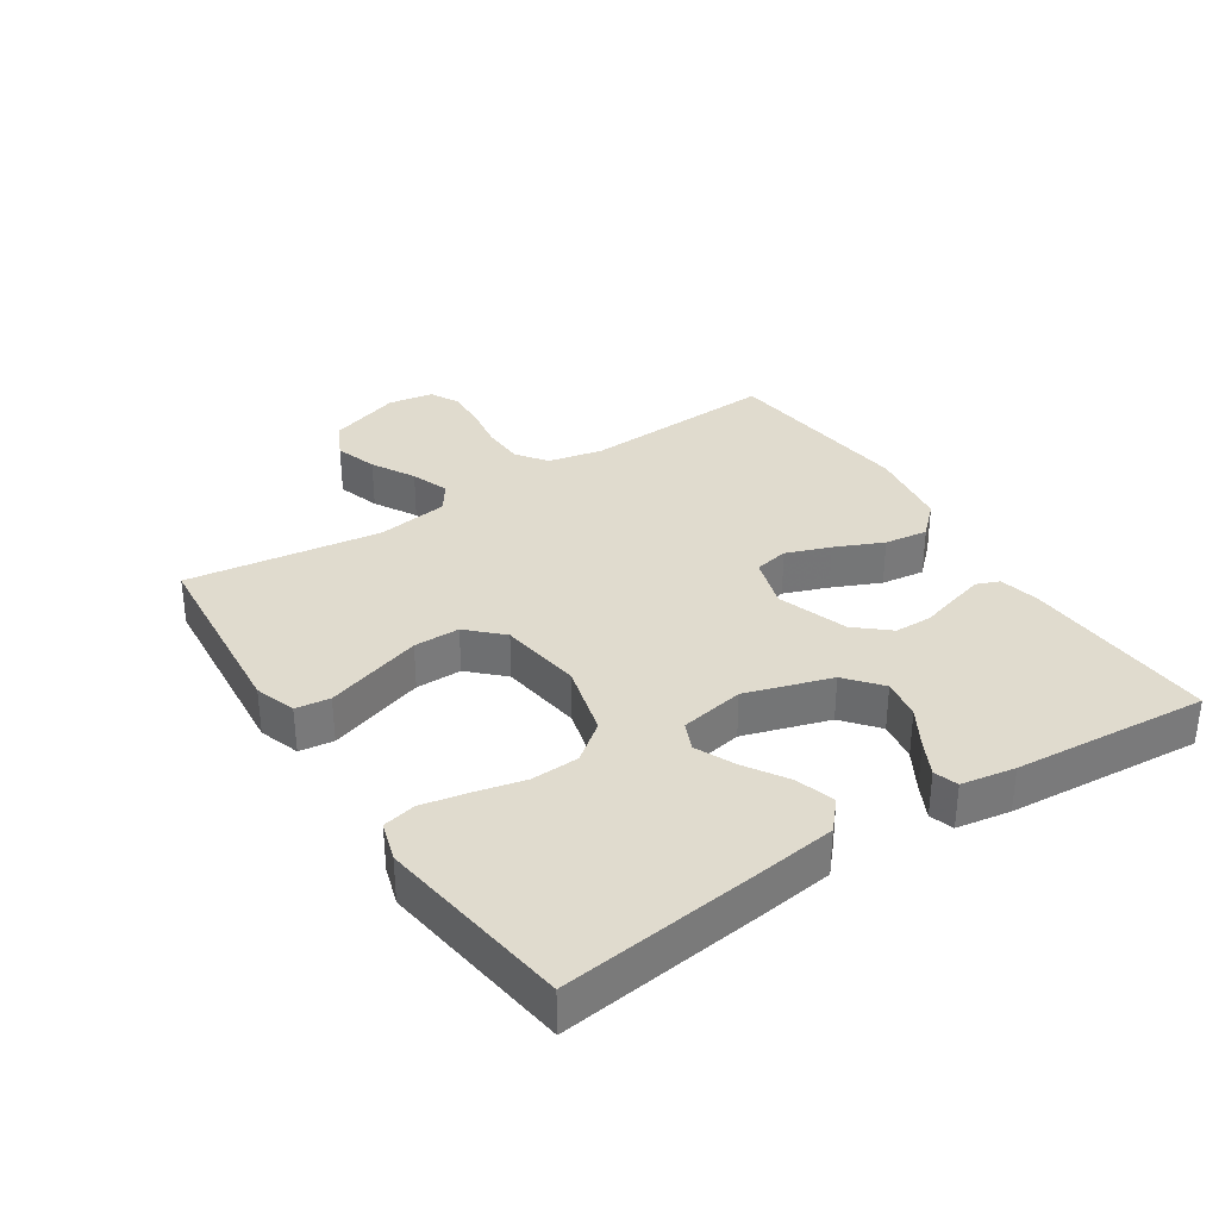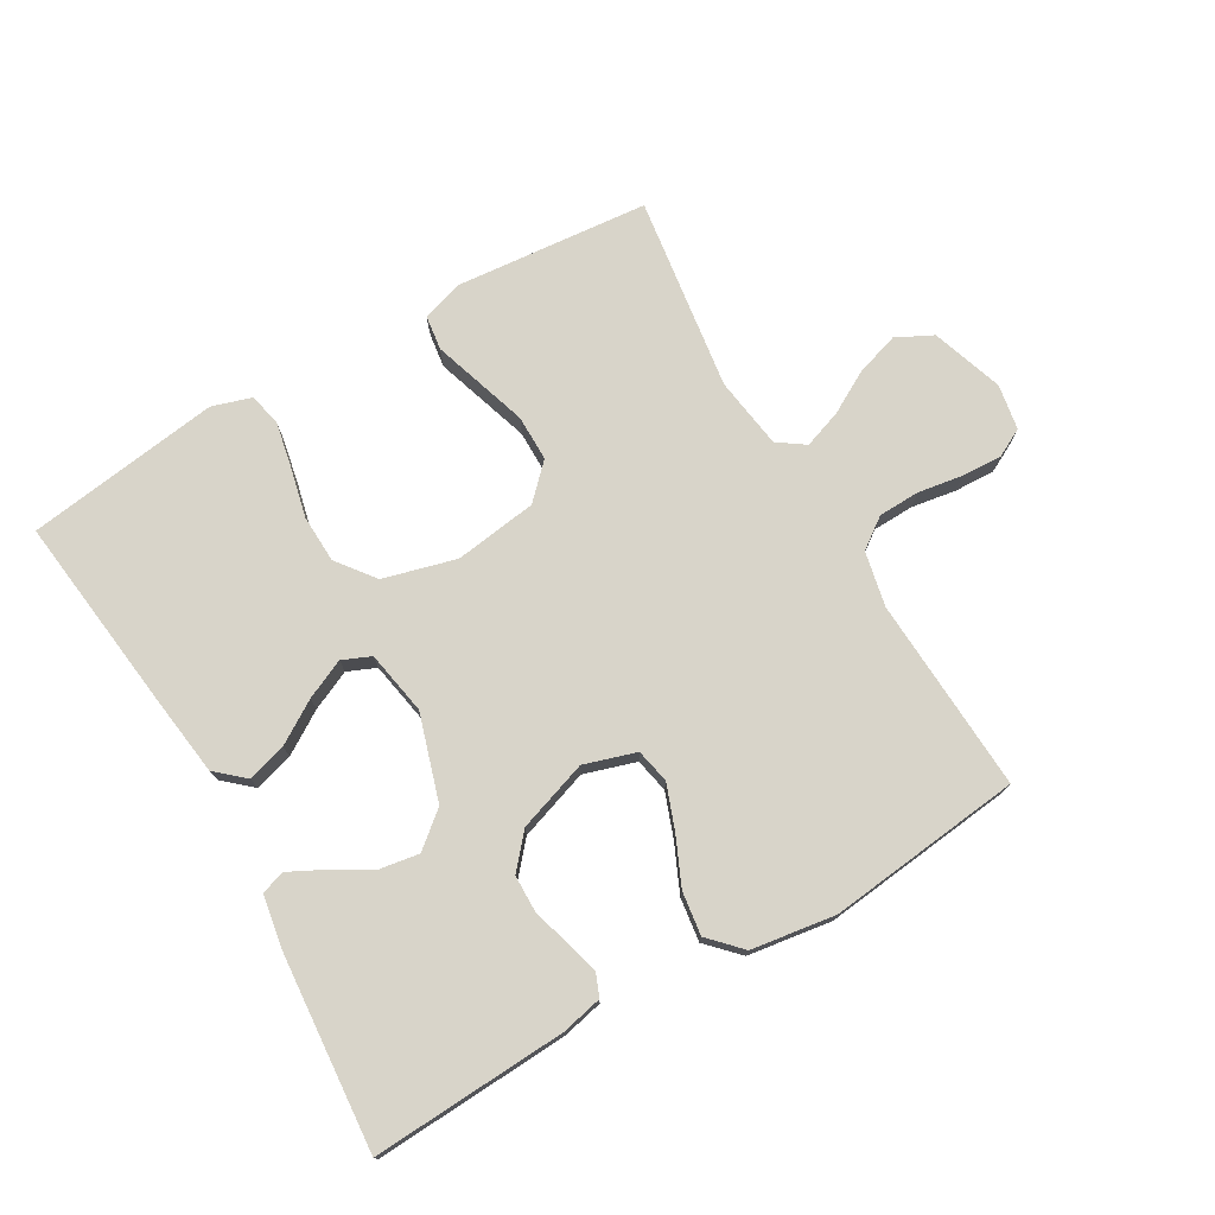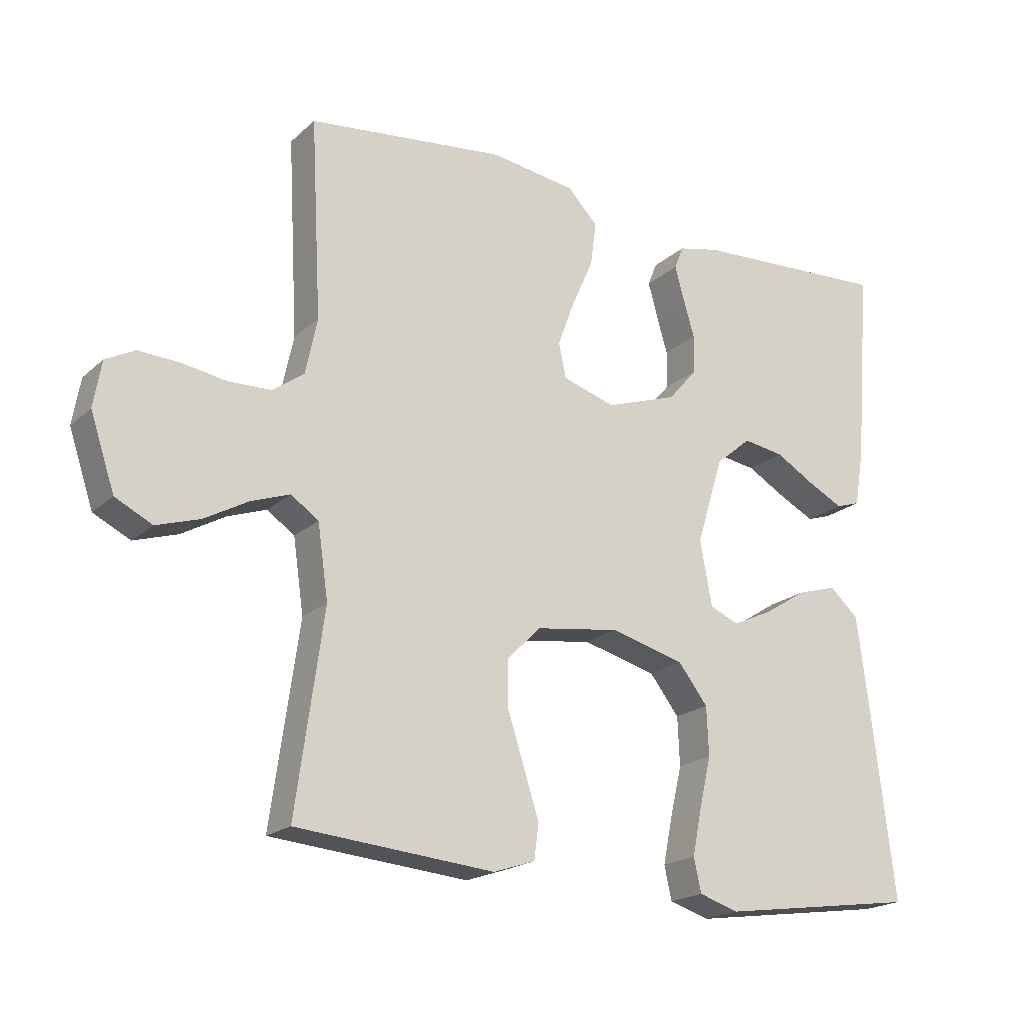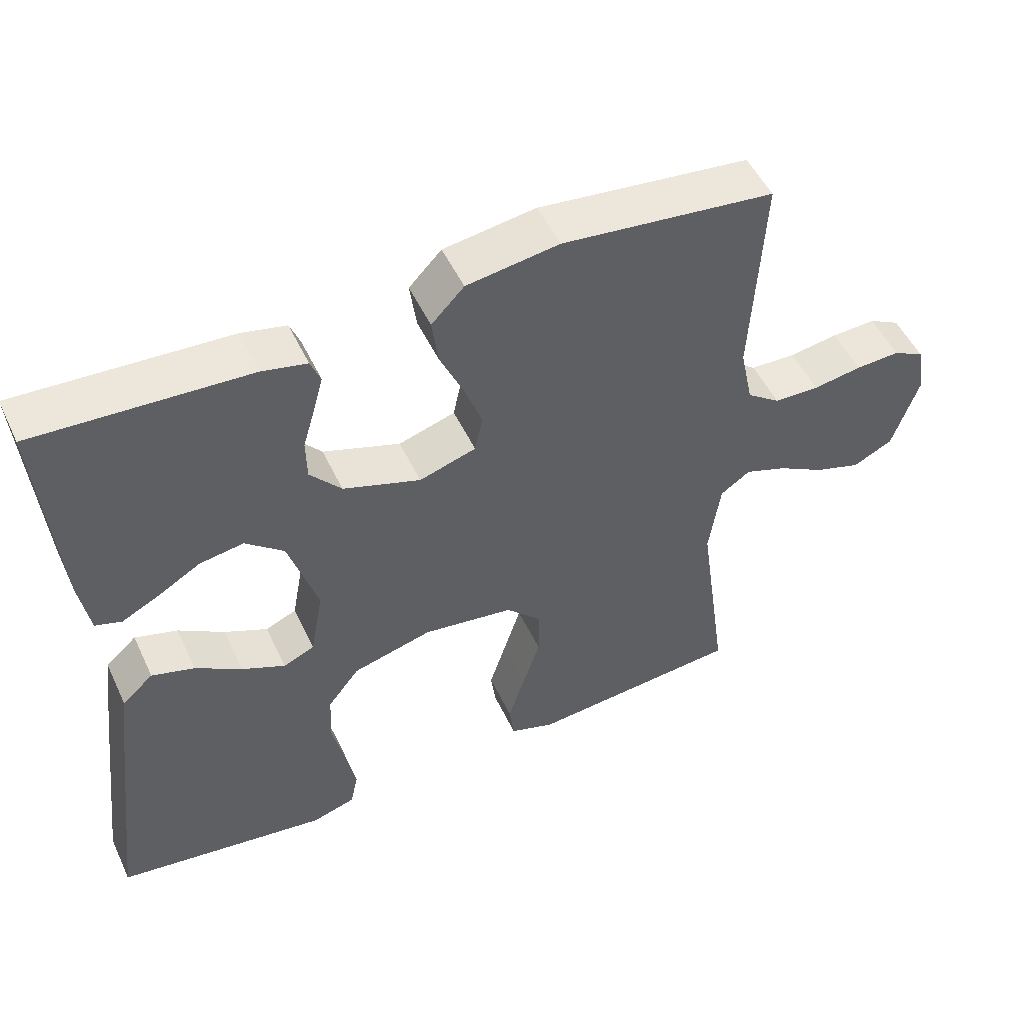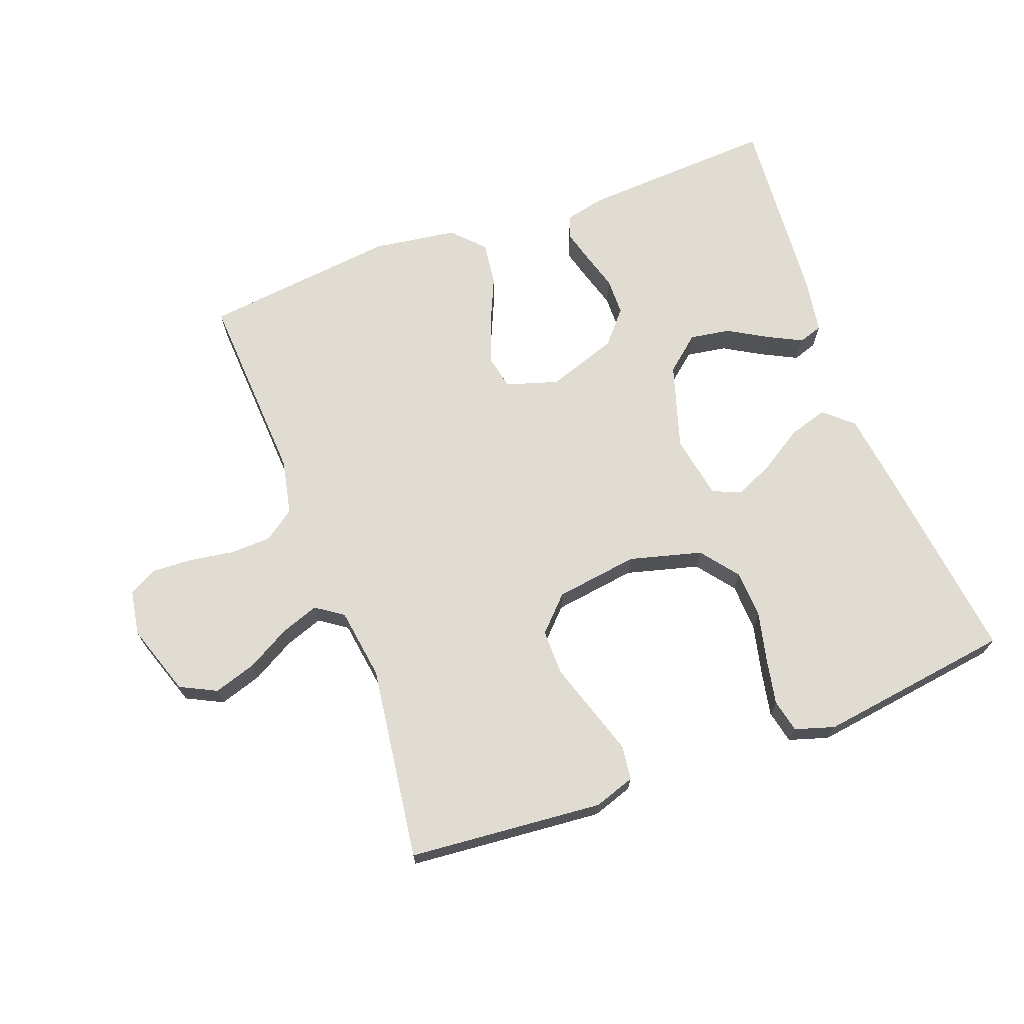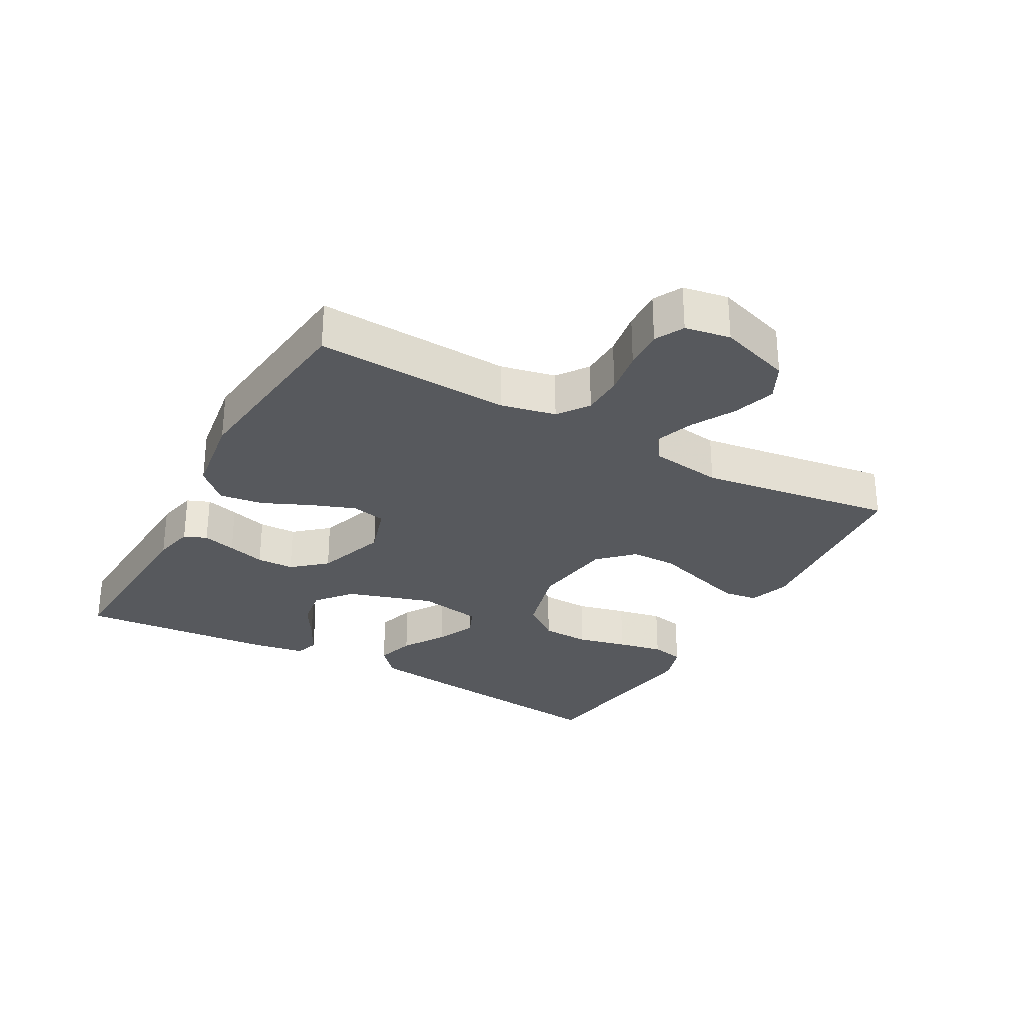
<metadata>
{"format":"obj","ext":"obj","renderer":"f3d","projection":"perspective","resolution":1024,"background":"white","views":[{"elev":33.7,"azim":-123.2,"up":"+Y"},{"elev":75.1,"azim":-30.1,"up":"+Y"},{"elev":-19.7,"azim":147.7,"up":"+Z"},{"elev":51.0,"azim":-24.7,"up":"+Z"},{"elev":69.2,"azim":159.5,"up":"+Y"},{"elev":-29.2,"azim":61.1,"up":"+Y"}]}
</metadata>
<code>
v 0.5 0.07 0.5
v 0.484 0.07 0.2
v 0.502 0.07 0.115
v 0.549 0.07 0.081
v 0.613 0.07 0.079
v 0.682 0.07 0.09
v 0.744 0.07 0.093
v 0.788 0.07 0.07
v 0.8 0.07 0
v 0.763 0.07 -0.111
v 0.707 0.07 -0.139
v 0.641 0.07 -0.118
v 0.575 0.07 -0.081
v 0.516 0.07 -0.06
v 0.474 0.07 -0.089
v 0.458 0.07 -0.2
v 0.5 0.07 -0.5
v 0.2 0.07 -0.527
v 0.137 0.07 -0.506
v 0.13 0.07 -0.453
v 0.153 0.07 -0.381
v 0.178 0.07 -0.303
v 0.178 0.07 -0.232
v 0.128 0.07 -0.181
v 0 0.07 -0.163
v -0.112 0.07 -0.193
v -0.157 0.07 -0.251
v -0.16 0.07 -0.325
v -0.142 0.07 -0.402
v -0.128 0.07 -0.472
v -0.139 0.07 -0.523
v -0.2 0.07 -0.542
v -0.5 0.07 -0.5
v -0.464 0.07 -0.2
v -0.447 0.07 -0.07
v -0.403 0.07 -0.031
v -0.343 0.07 -0.049
v -0.278 0.07 -0.09
v -0.217 0.07 -0.118
v -0.173 0.07 -0.099
v -0.155 0.07 0
v -0.196 0.07 0.132
v -0.25 0.07 0.177
v -0.312 0.07 0.167
v -0.372 0.07 0.132
v -0.425 0.07 0.105
v -0.462 0.07 0.117
v -0.476 0.07 0.2
v -0.5 0.07 0.5
v -0.2 0.07 0.484
v -0.137 0.07 0.47
v -0.123 0.07 0.435
v -0.137 0.07 0.384
v -0.154 0.07 0.326
v -0.153 0.07 0.268
v -0.109 0.07 0.217
v 0 0.07 0.18
v 0.08 0.07 0.205
v 0.091 0.07 0.258
v 0.066 0.07 0.326
v 0.033 0.07 0.4
v 0.024 0.07 0.467
v 0.07 0.07 0.515
v 0.2 0.07 0.534
v 0.5 0 0.5
v 0.484 0 0.2
v 0.502 0 0.115
v 0.549 0 0.081
v 0.613 0 0.079
v 0.682 0 0.09
v 0.744 0 0.093
v 0.788 0 0.07
v 0.8 0 0
v 0.763 0 -0.111
v 0.707 0 -0.139
v 0.641 0 -0.118
v 0.575 0 -0.081
v 0.516 0 -0.06
v 0.474 0 -0.089
v 0.458 0 -0.2
v 0.5 0 -0.5
v 0.2 0 -0.527
v 0.137 0 -0.506
v 0.13 0 -0.453
v 0.153 0 -0.381
v 0.178 0 -0.303
v 0.178 0 -0.232
v 0.128 0 -0.181
v 0 0 -0.163
v -0.112 0 -0.193
v -0.157 0 -0.251
v -0.16 0 -0.325
v -0.142 0 -0.402
v -0.128 0 -0.472
v -0.139 0 -0.523
v -0.2 0 -0.542
v -0.5 0 -0.5
v -0.464 0 -0.2
v -0.447 0 -0.07
v -0.403 0 -0.031
v -0.343 0 -0.049
v -0.278 0 -0.09
v -0.217 0 -0.118
v -0.173 0 -0.099
v -0.155 0 0
v -0.196 0 0.132
v -0.25 0 0.177
v -0.312 0 0.167
v -0.372 0 0.132
v -0.425 0 0.105
v -0.462 0 0.117
v -0.476 0 0.2
v -0.5 0 0.5
v -0.2 0 0.484
v -0.137 0 0.47
v -0.123 0 0.435
v -0.137 0 0.384
v -0.154 0 0.326
v -0.153 0 0.268
v -0.109 0 0.217
v 0 0 0.18
v 0.08 0 0.205
v 0.091 0 0.258
v 0.066 0 0.326
v 0.033 0 0.4
v 0.024 0 0.467
v 0.07 0 0.515
v 0.2 0 0.534
f 63 64 1 2
f 60 61 62 63
f 59 60 63 2
f 58 59 2 3
f 57 58 3 4
f 51 52 53 54
f 49 50 51 54
f 49 54 55
f 48 49 55 56
f 44 45 46 47
f 44 47 48
f 43 44 48 56
f 35 36 37 38
f 35 38 39
f 34 35 39
f 33 34 39
f 32 33 39 40
f 28 29 30 31
f 28 31 32
f 27 28 32 40
f 19 20 21 22
f 17 18 19 22
f 16 17 22 23
f 15 16 23 24
f 10 11 12 13
f 10 13 14
f 9 10 14
f 8 9 14
f 5 6 7 8
f 4 5 8 14
f 57 4 14 15
f 42 43 56 57
f 41 42 57 15
f 26 27 40 41
f 25 26 41
f 15 24 25 41
f 66 65 128 127
f 127 126 125 124
f 66 127 124 123
f 67 66 123 122
f 68 67 122 121
f 118 117 116 115
f 118 115 114 113
f 119 118 113
f 120 119 113 112
f 111 110 109 108
f 112 111 108
f 120 112 108 107
f 102 101 100 99
f 103 102 99
f 103 99 98
f 103 98 97
f 104 103 97 96
f 95 94 93 92
f 96 95 92
f 104 96 92 91
f 86 85 84 83
f 86 83 82 81
f 87 86 81 80
f 88 87 80 79
f 77 76 75 74
f 78 77 74
f 78 74 73
f 78 73 72
f 72 71 70 69
f 78 72 69 68
f 79 78 68 121
f 121 120 107 106
f 79 121 106 105
f 105 104 91 90
f 105 90 89
f 105 89 88 79
f 1 65 66 2
f 2 66 67 3
f 3 67 68 4
f 4 68 69 5
f 5 69 70 6
f 6 70 71 7
f 7 71 72 8
f 8 72 73 9
f 9 73 74 10
f 10 74 75 11
f 11 75 76 12
f 12 76 77 13
f 13 77 78 14
f 14 78 79 15
f 15 79 80 16
f 16 80 81 17
f 17 81 82 18
f 18 82 83 19
f 19 83 84 20
f 20 84 85 21
f 21 85 86 22
f 22 86 87 23
f 23 87 88 24
f 24 88 89 25
f 25 89 90 26
f 26 90 91 27
f 27 91 92 28
f 28 92 93 29
f 29 93 94 30
f 30 94 95 31
f 31 95 96 32
f 32 96 97 33
f 33 97 98 34
f 34 98 99 35
f 35 99 100 36
f 36 100 101 37
f 37 101 102 38
f 38 102 103 39
f 39 103 104 40
f 40 104 105 41
f 41 105 106 42
f 42 106 107 43
f 43 107 108 44
f 44 108 109 45
f 45 109 110 46
f 46 110 111 47
f 47 111 112 48
f 48 112 113 49
f 49 113 114 50
f 50 114 115 51
f 51 115 116 52
f 52 116 117 53
f 53 117 118 54
f 54 118 119 55
f 55 119 120 56
f 56 120 121 57
f 57 121 122 58
f 58 122 123 59
f 59 123 124 60
f 60 124 125 61
f 61 125 126 62
f 62 126 127 63
f 63 127 128 64
f 64 128 65 1

</code>
